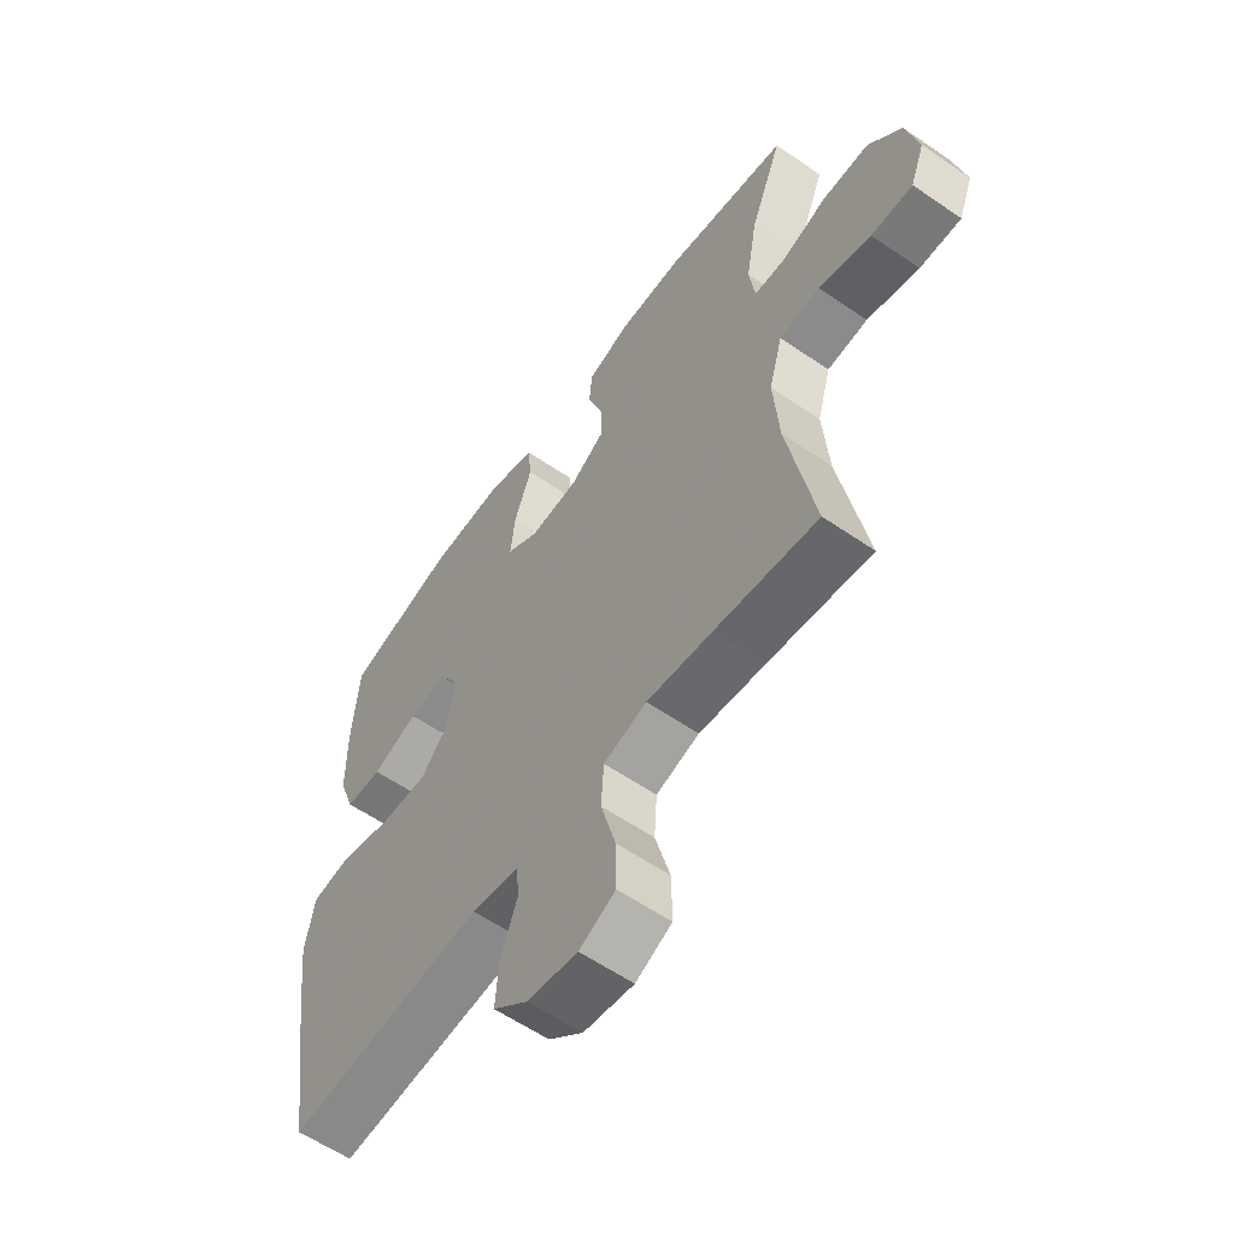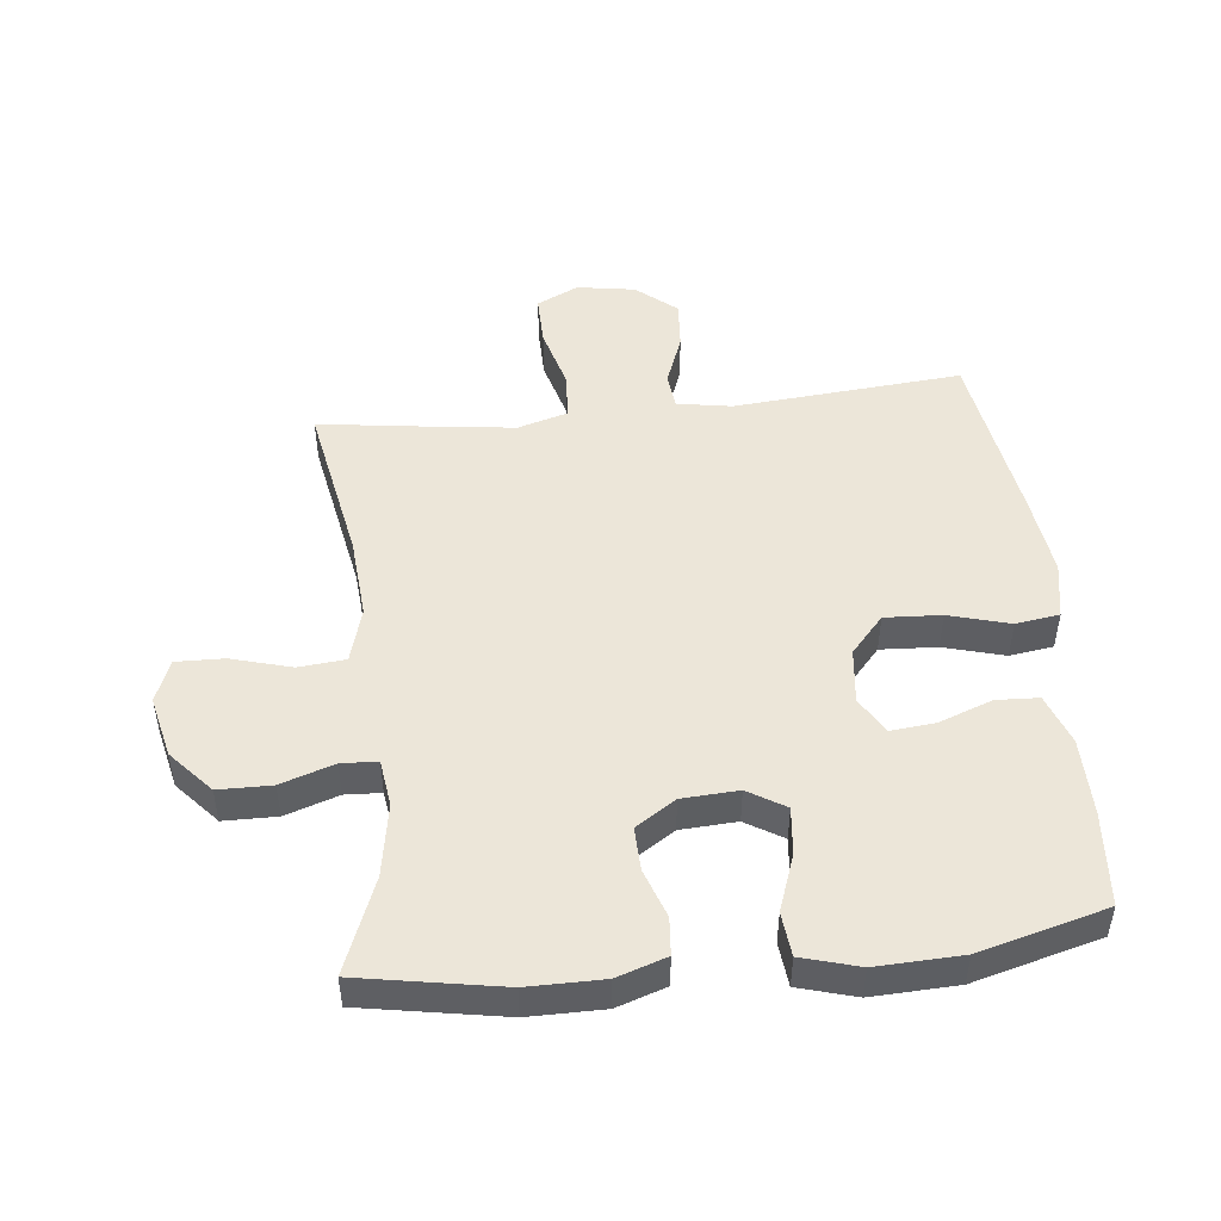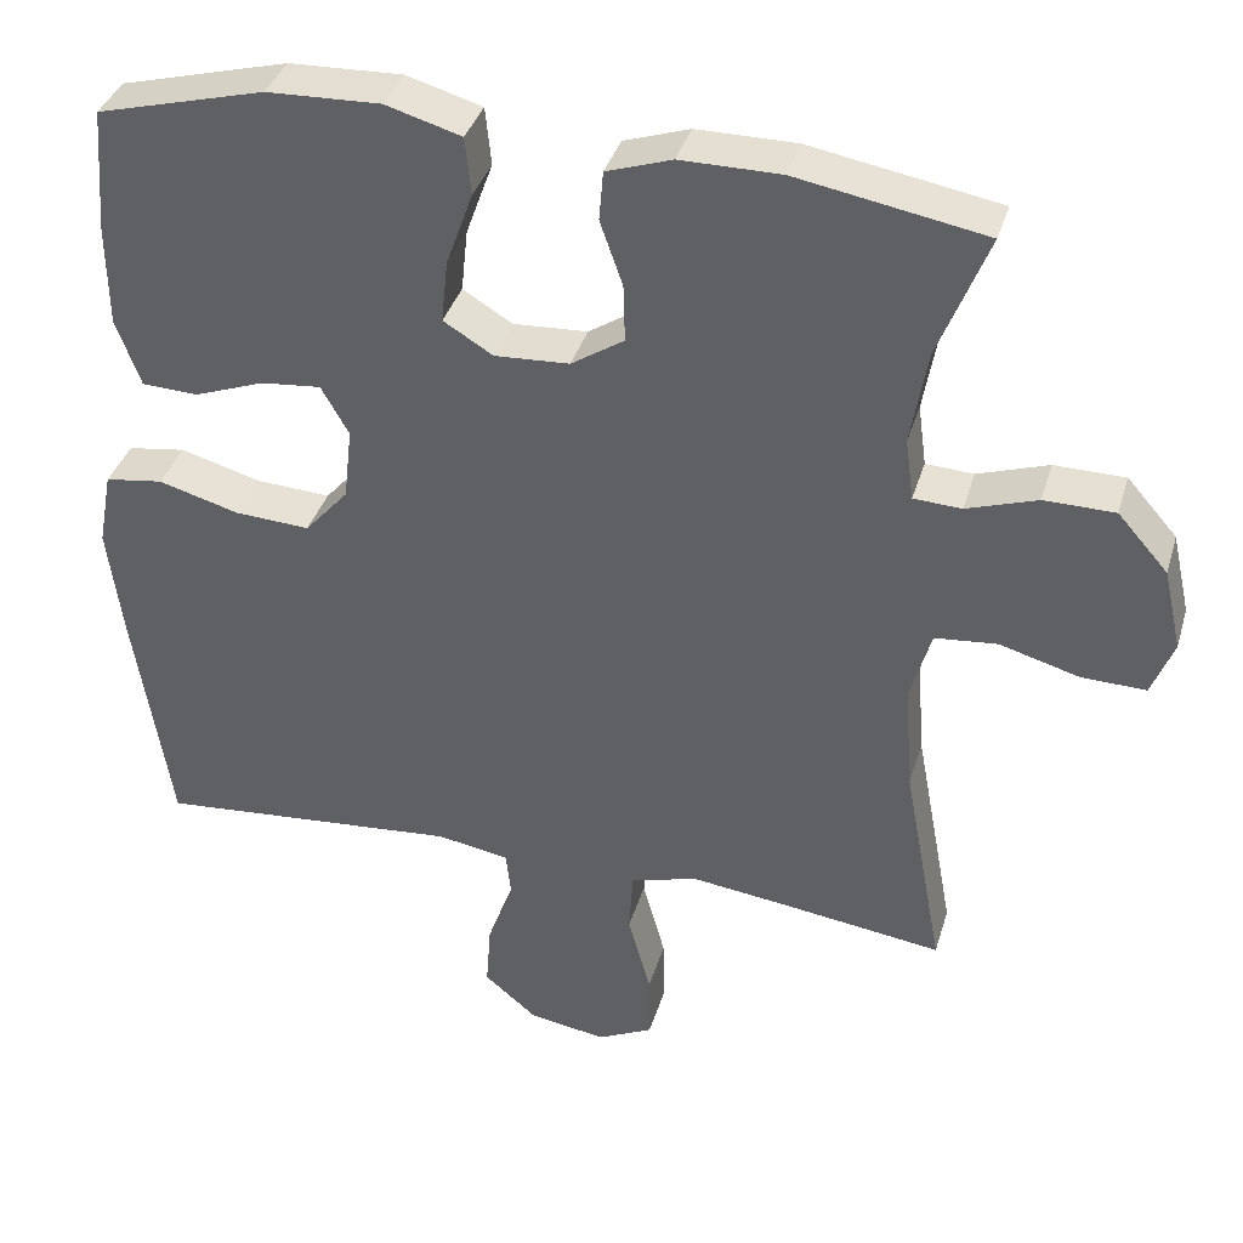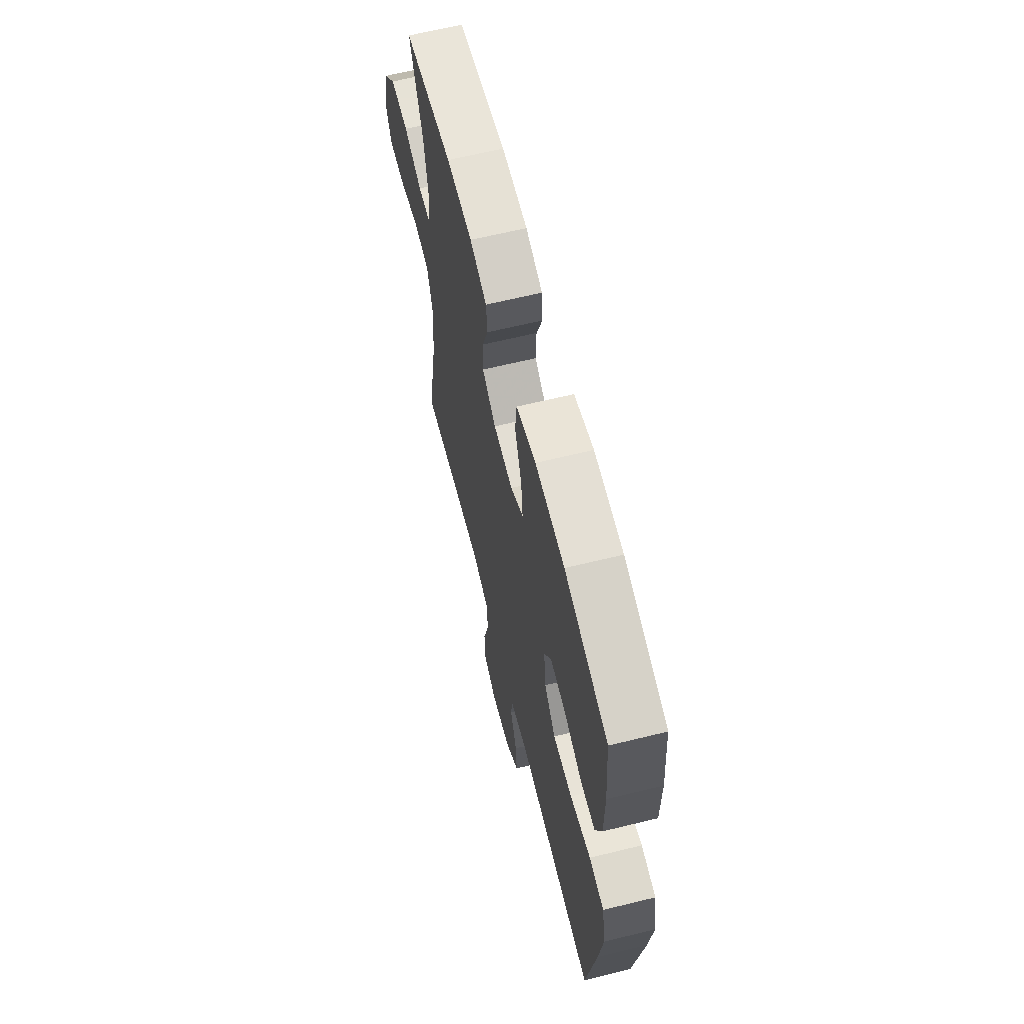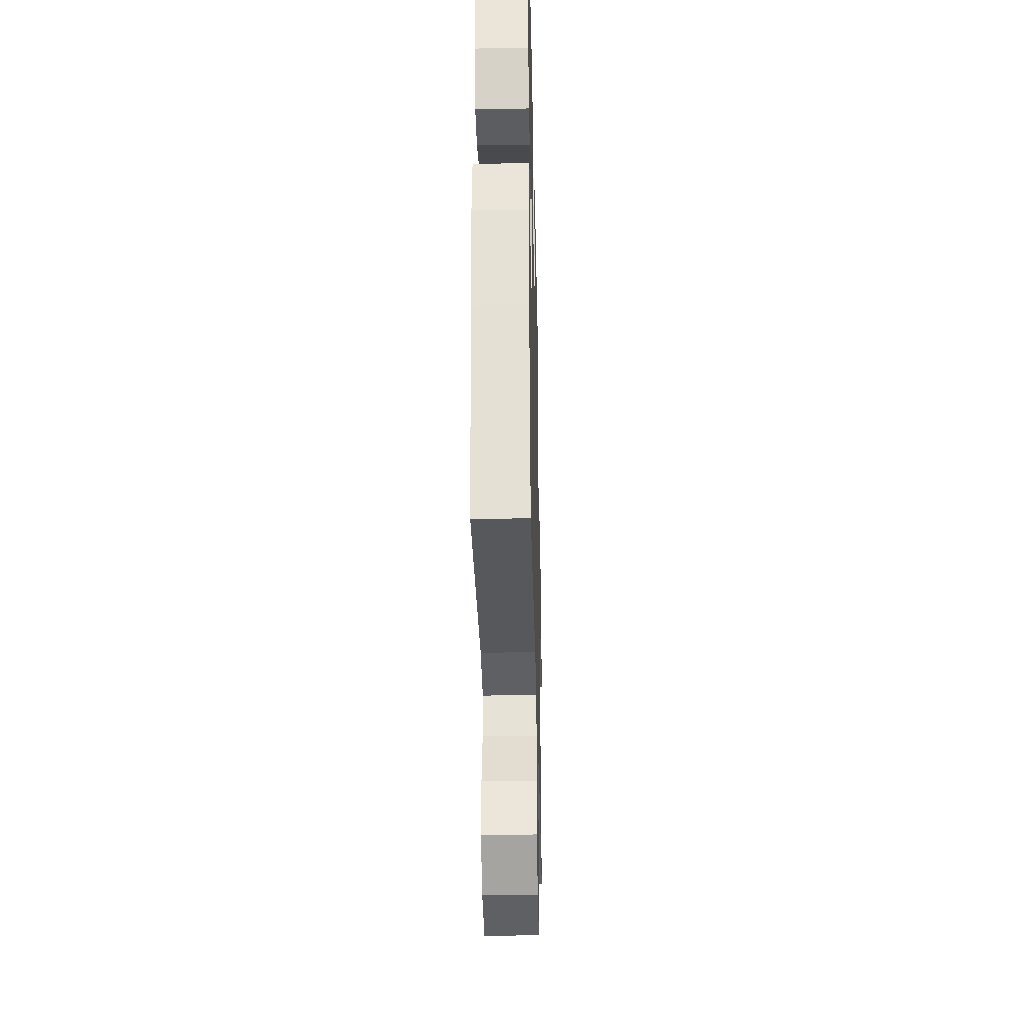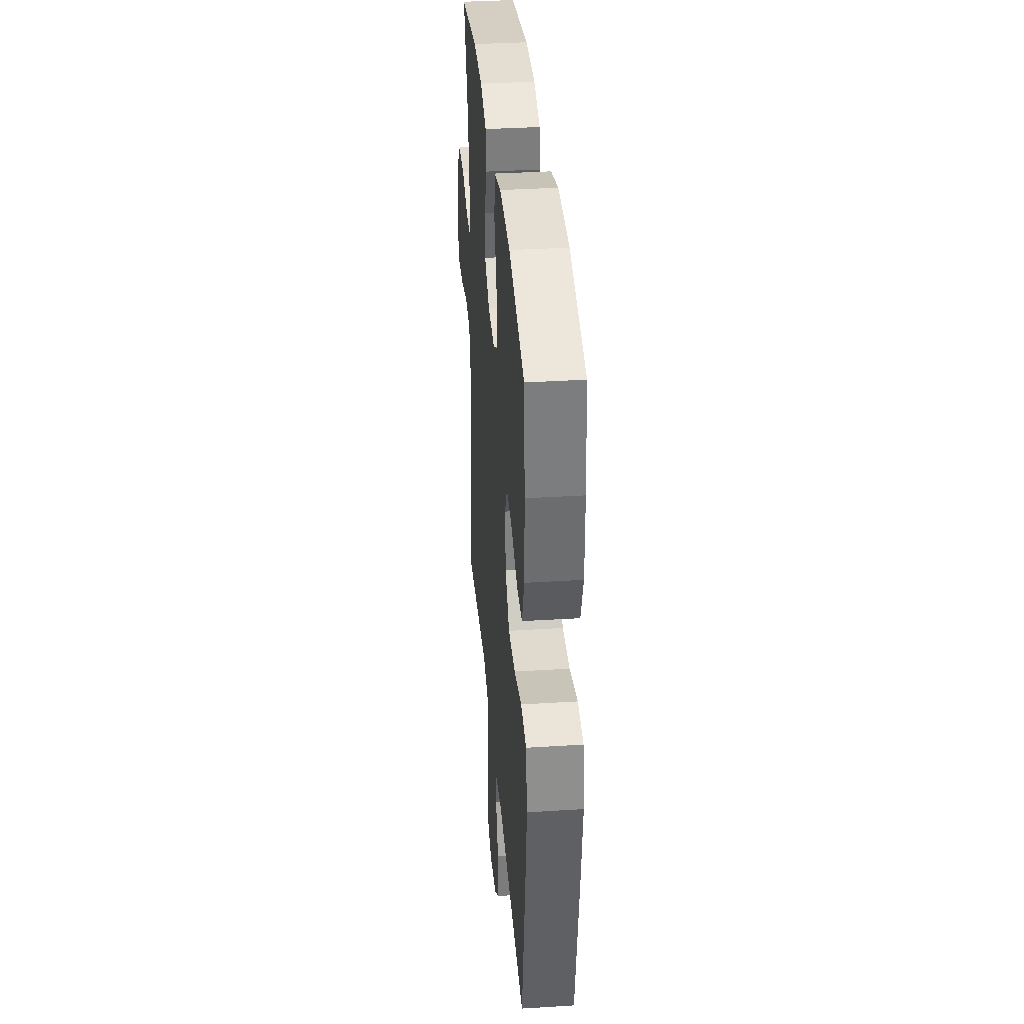
<metadata>
{"format":"obj","ext":"obj","renderer":"f3d","projection":"perspective","resolution":1024,"background":"white","views":[{"elev":-59.1,"azim":-125.3,"up":"+Z"},{"elev":48.6,"azim":-6.2,"up":"+Y"},{"elev":37.3,"azim":-164.0,"up":"+Z"},{"elev":64.4,"azim":76.1,"up":"+Z"},{"elev":-33.2,"azim":91.3,"up":"+Z"},{"elev":36.0,"azim":85.3,"up":"+Z"}]}
</metadata>
<code>
v 0.5 0.07 -0.5
v 0.139 0.07 -0.47
v 0.053 0.07 -0.485
v 0.047 0.07 -0.542
v 0.078 0.07 -0.623
v 0.084 0.07 -0.701
v 0.021 0.07 -0.754
v -0.071 0.07 -0.769
v -0.137 0.07 -0.737
v -0.136 0.07 -0.656
v -0.109 0.07 -0.557
v -0.114 0.07 -0.482
v -0.193 0.07 -0.459
v -0.312 0.07 -0.474
v -0.5 0.07 -0.5
v -0.452 0.07 -0.241
v -0.442 0.07 -0.111
v -0.467 0.07 -0.024
v -0.541 0.07 -0.017
v -0.636 0.07 -0.044
v -0.712 0.07 -0.046
v -0.738 0.07 0.021
v -0.716 0.07 0.118
v -0.656 0.07 0.186
v -0.572 0.07 0.187
v -0.488 0.07 0.159
v -0.431 0.07 0.162
v -0.421 0.07 0.236
v -0.441 0.07 0.351
v -0.5 0.07 0.5
v -0.276 0.07 0.54
v -0.157 0.07 0.54
v -0.079 0.07 0.514
v -0.074 0.07 0.455
v -0.101 0.07 0.378
v -0.103 0.07 0.309
v -0.04 0.07 0.268
v 0.049 0.07 0.263
v 0.108 0.07 0.299
v 0.1 0.07 0.374
v 0.068 0.07 0.463
v 0.075 0.07 0.532
v 0.165 0.07 0.558
v 0.3 0.07 0.553
v 0.5 0.07 0.5
v 0.512 0.07 0.351
v 0.511 0.07 0.229
v 0.482 0.07 0.149
v 0.415 0.07 0.146
v 0.331 0.07 0.177
v 0.26 0.07 0.184
v 0.227 0.07 0.126
v 0.237 0.07 0.039
v 0.289 0.07 -0.02
v 0.378 0.07 -0.015
v 0.474 0.07 0.012
v 0.543 0.07 0.002
v 0.56 0.07 -0.088
v 0.543 0.07 -0.222
v 0.5 0 -0.5
v 0.139 0 -0.47
v 0.053 0 -0.485
v 0.047 0 -0.542
v 0.078 0 -0.623
v 0.084 0 -0.701
v 0.021 0 -0.754
v -0.071 0 -0.769
v -0.137 0 -0.737
v -0.136 0 -0.656
v -0.109 0 -0.557
v -0.114 0 -0.482
v -0.193 0 -0.459
v -0.312 0 -0.474
v -0.5 0 -0.5
v -0.452 0 -0.241
v -0.442 0 -0.111
v -0.467 0 -0.024
v -0.541 0 -0.017
v -0.636 0 -0.044
v -0.712 0 -0.046
v -0.738 0 0.021
v -0.716 0 0.118
v -0.656 0 0.186
v -0.572 0 0.187
v -0.488 0 0.159
v -0.431 0 0.162
v -0.421 0 0.236
v -0.441 0 0.351
v -0.5 0 0.5
v -0.276 0 0.54
v -0.157 0 0.54
v -0.079 0 0.514
v -0.074 0 0.455
v -0.101 0 0.378
v -0.103 0 0.309
v -0.04 0 0.268
v 0.049 0 0.263
v 0.108 0 0.299
v 0.1 0 0.374
v 0.068 0 0.463
v 0.075 0 0.532
v 0.165 0 0.558
v 0.3 0 0.553
v 0.5 0 0.5
v 0.512 0 0.351
v 0.511 0 0.229
v 0.482 0 0.149
v 0.415 0 0.146
v 0.331 0 0.177
v 0.26 0 0.184
v 0.227 0 0.126
v 0.237 0 0.039
v 0.289 0 -0.02
v 0.378 0 -0.015
v 0.474 0 0.012
v 0.543 0 0.002
v 0.56 0 -0.088
v 0.543 0 -0.222
f 59 1 2
f 58 59 2
f 57 58 2
f 56 57 2
f 55 56 2
f 54 55 2 3
f 53 54 3
f 52 53 3
f 48 49 50
f 47 48 50
f 46 47 50
f 45 46 50
f 44 45 50
f 43 44 50
f 42 43 50
f 41 42 50
f 40 41 50
f 39 40 50 51
f 38 39 51 52
f 33 34 35
f 32 33 35
f 31 32 35
f 30 31 35
f 29 30 35
f 28 29 35 36
f 27 28 36 37
f 24 25 26
f 23 24 26
f 22 23 26
f 21 22 26
f 20 21 26
f 19 20 26
f 18 19 26 27
f 38 52 3
f 37 38 3
f 27 37 3
f 18 27 3
f 17 18 3
f 9 10 11
f 8 9 11
f 7 8 11
f 6 7 11
f 5 6 11
f 4 5 11
f 4 11 12
f 3 4 12
f 17 3 12
f 16 17 12
f 14 15 16
f 13 14 16
f 12 13 16
f 61 60 118
f 61 118 117
f 61 117 116
f 61 116 115
f 61 115 114
f 62 61 114 113
f 62 113 112
f 62 112 111
f 109 108 107
f 109 107 106
f 109 106 105
f 109 105 104
f 109 104 103
f 109 103 102
f 109 102 101
f 109 101 100
f 109 100 99
f 110 109 99 98
f 111 110 98 97
f 94 93 92
f 94 92 91
f 94 91 90
f 94 90 89
f 94 89 88
f 95 94 88 87
f 96 95 87 86
f 85 84 83
f 85 83 82
f 85 82 81
f 85 81 80
f 85 80 79
f 85 79 78
f 86 85 78 77
f 62 111 97
f 62 97 96
f 62 96 86
f 62 86 77
f 62 77 76
f 70 69 68
f 70 68 67
f 70 67 66
f 70 66 65
f 70 65 64
f 70 64 63
f 71 70 63
f 71 63 62
f 71 62 76
f 71 76 75
f 75 74 73
f 75 73 72
f 75 72 71
f 1 60 61 2
f 2 61 62 3
f 3 62 63 4
f 4 63 64 5
f 5 64 65 6
f 6 65 66 7
f 7 66 67 8
f 8 67 68 9
f 9 68 69 10
f 10 69 70 11
f 11 70 71 12
f 12 71 72 13
f 13 72 73 14
f 14 73 74 15
f 15 74 75 16
f 16 75 76 17
f 17 76 77 18
f 18 77 78 19
f 19 78 79 20
f 20 79 80 21
f 21 80 81 22
f 22 81 82 23
f 23 82 83 24
f 24 83 84 25
f 25 84 85 26
f 26 85 86 27
f 27 86 87 28
f 28 87 88 29
f 29 88 89 30
f 30 89 90 31
f 31 90 91 32
f 32 91 92 33
f 33 92 93 34
f 34 93 94 35
f 35 94 95 36
f 36 95 96 37
f 37 96 97 38
f 38 97 98 39
f 39 98 99 40
f 40 99 100 41
f 41 100 101 42
f 42 101 102 43
f 43 102 103 44
f 44 103 104 45
f 45 104 105 46
f 46 105 106 47
f 47 106 107 48
f 48 107 108 49
f 49 108 109 50
f 50 109 110 51
f 51 110 111 52
f 52 111 112 53
f 53 112 113 54
f 54 113 114 55
f 55 114 115 56
f 56 115 116 57
f 57 116 117 58
f 58 117 118 59
f 59 118 60 1

</code>
